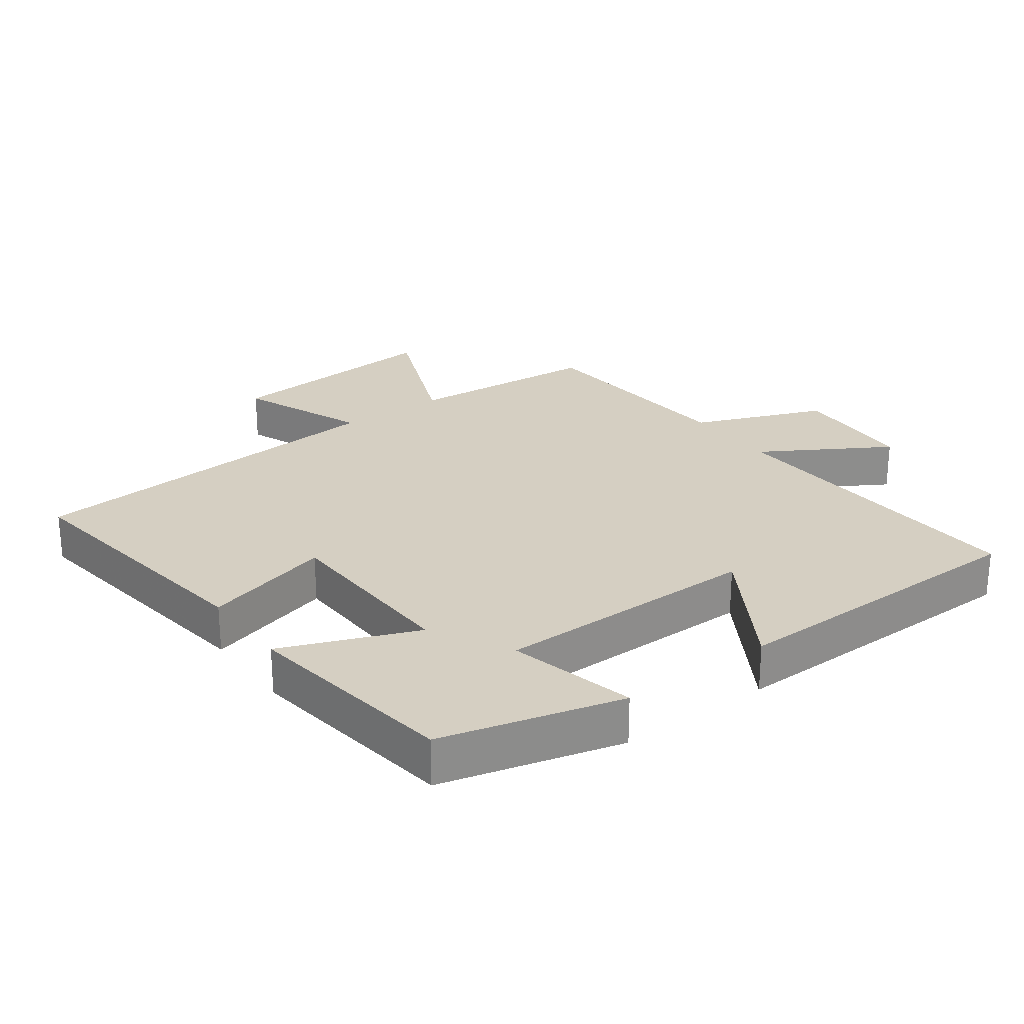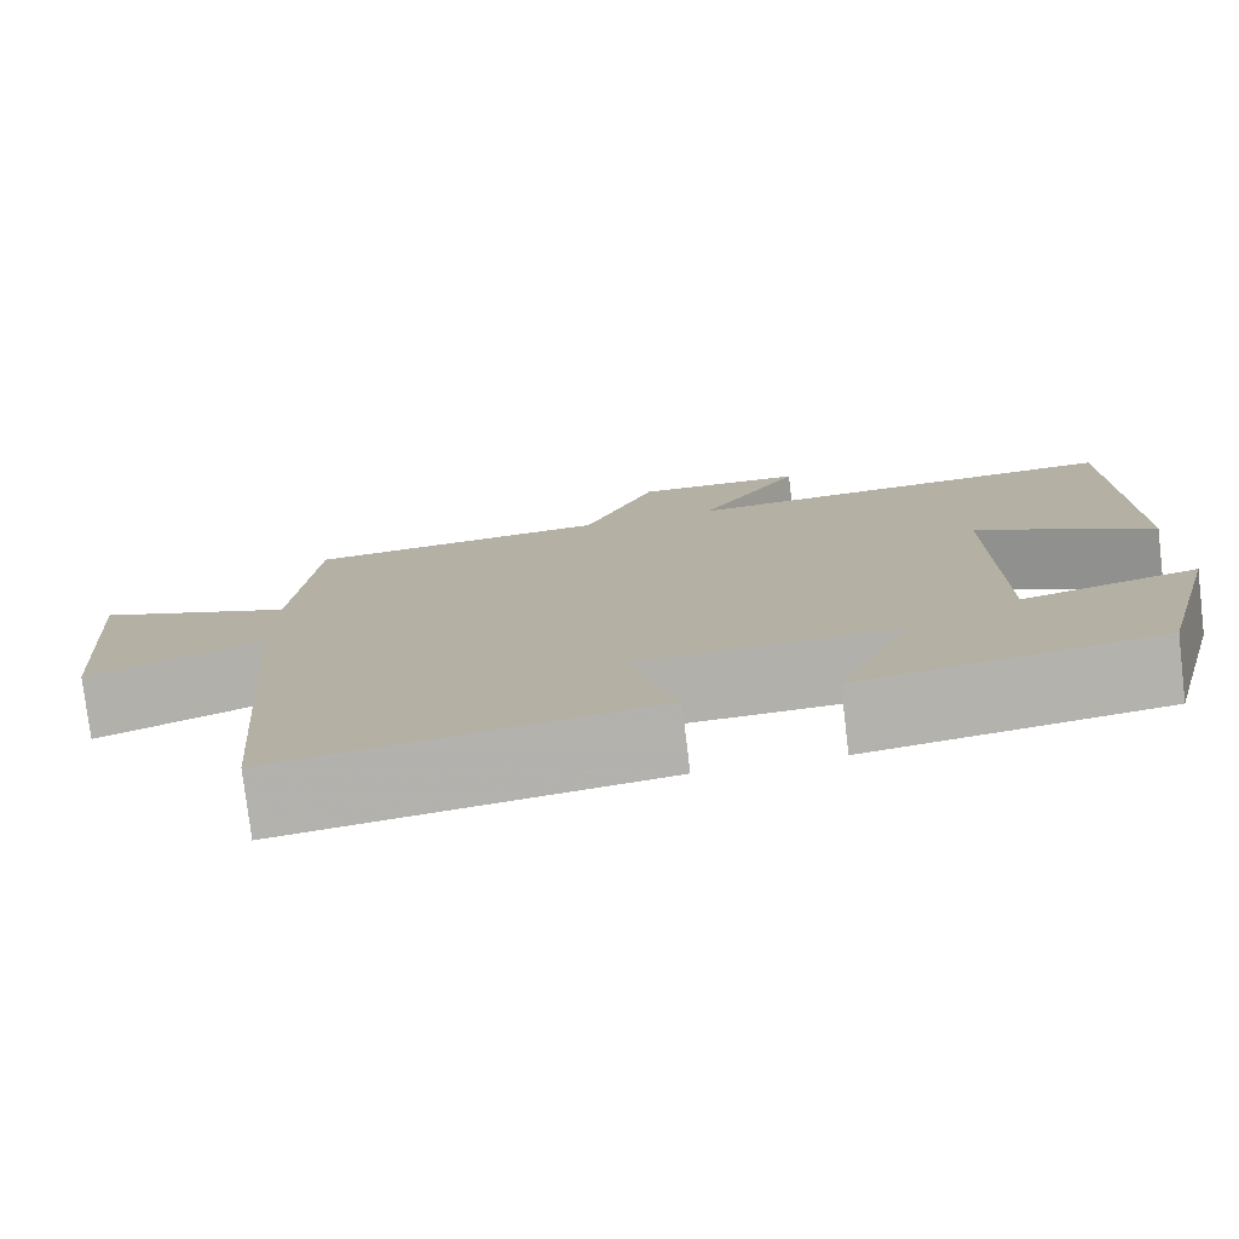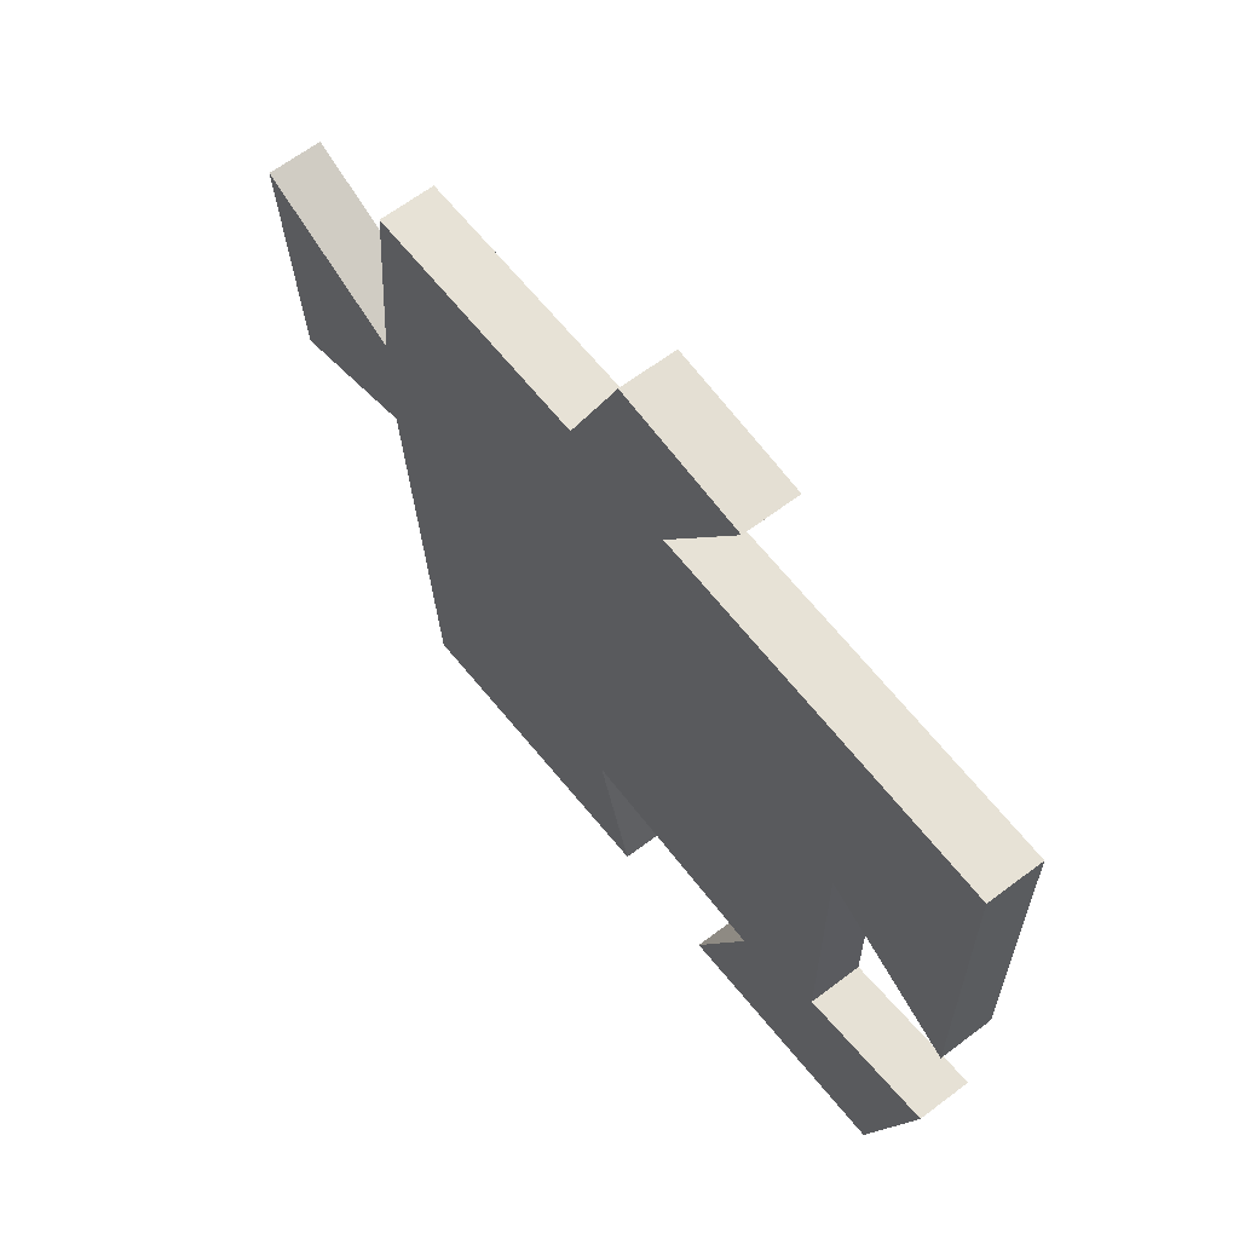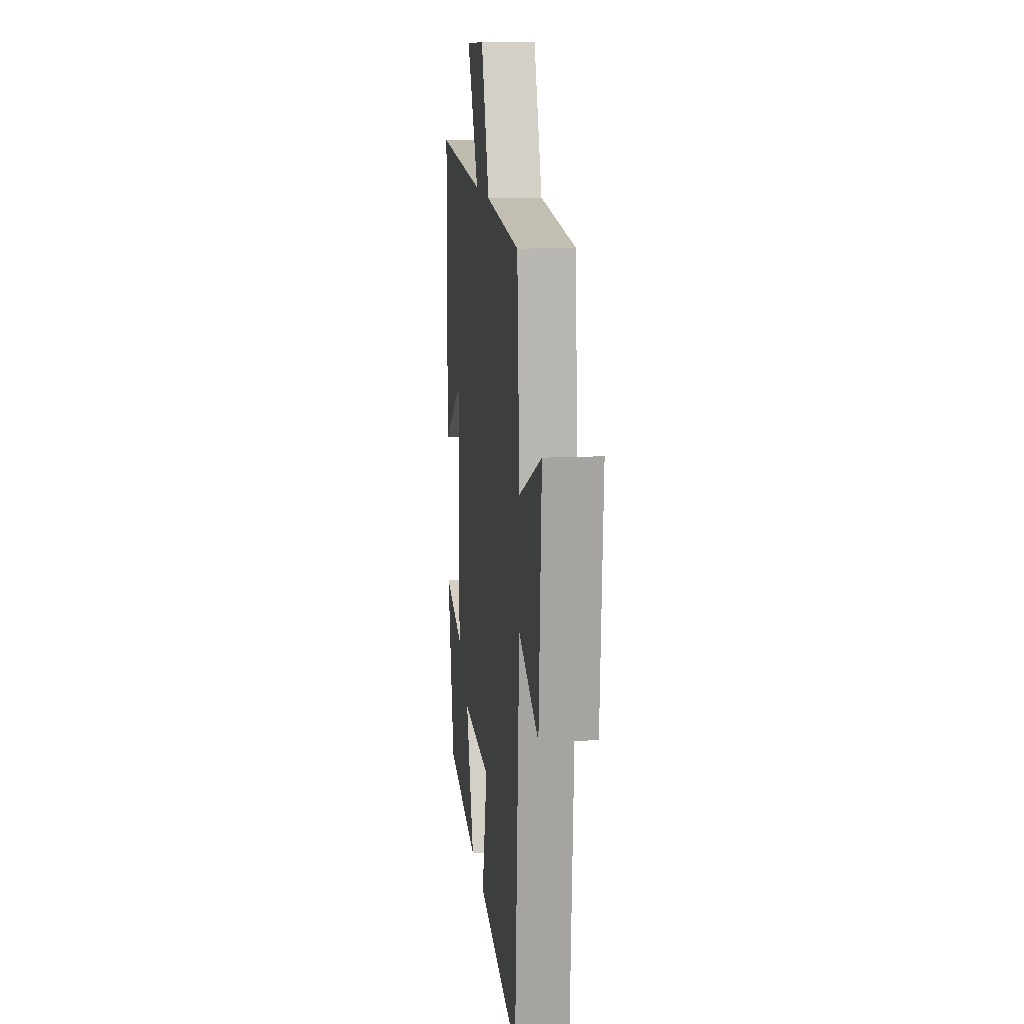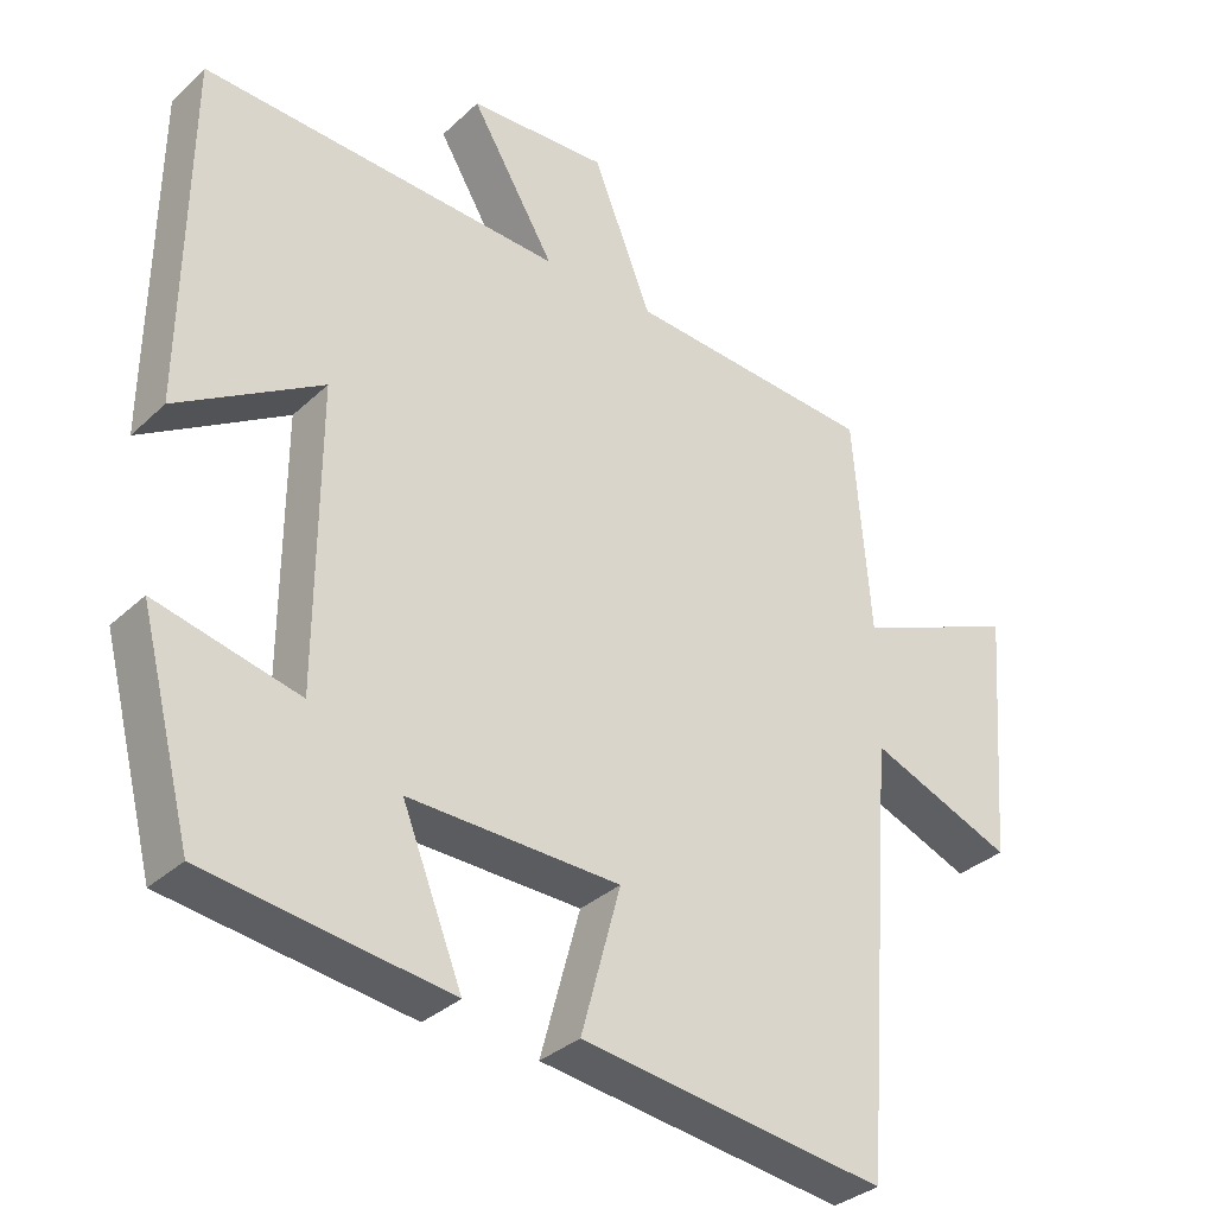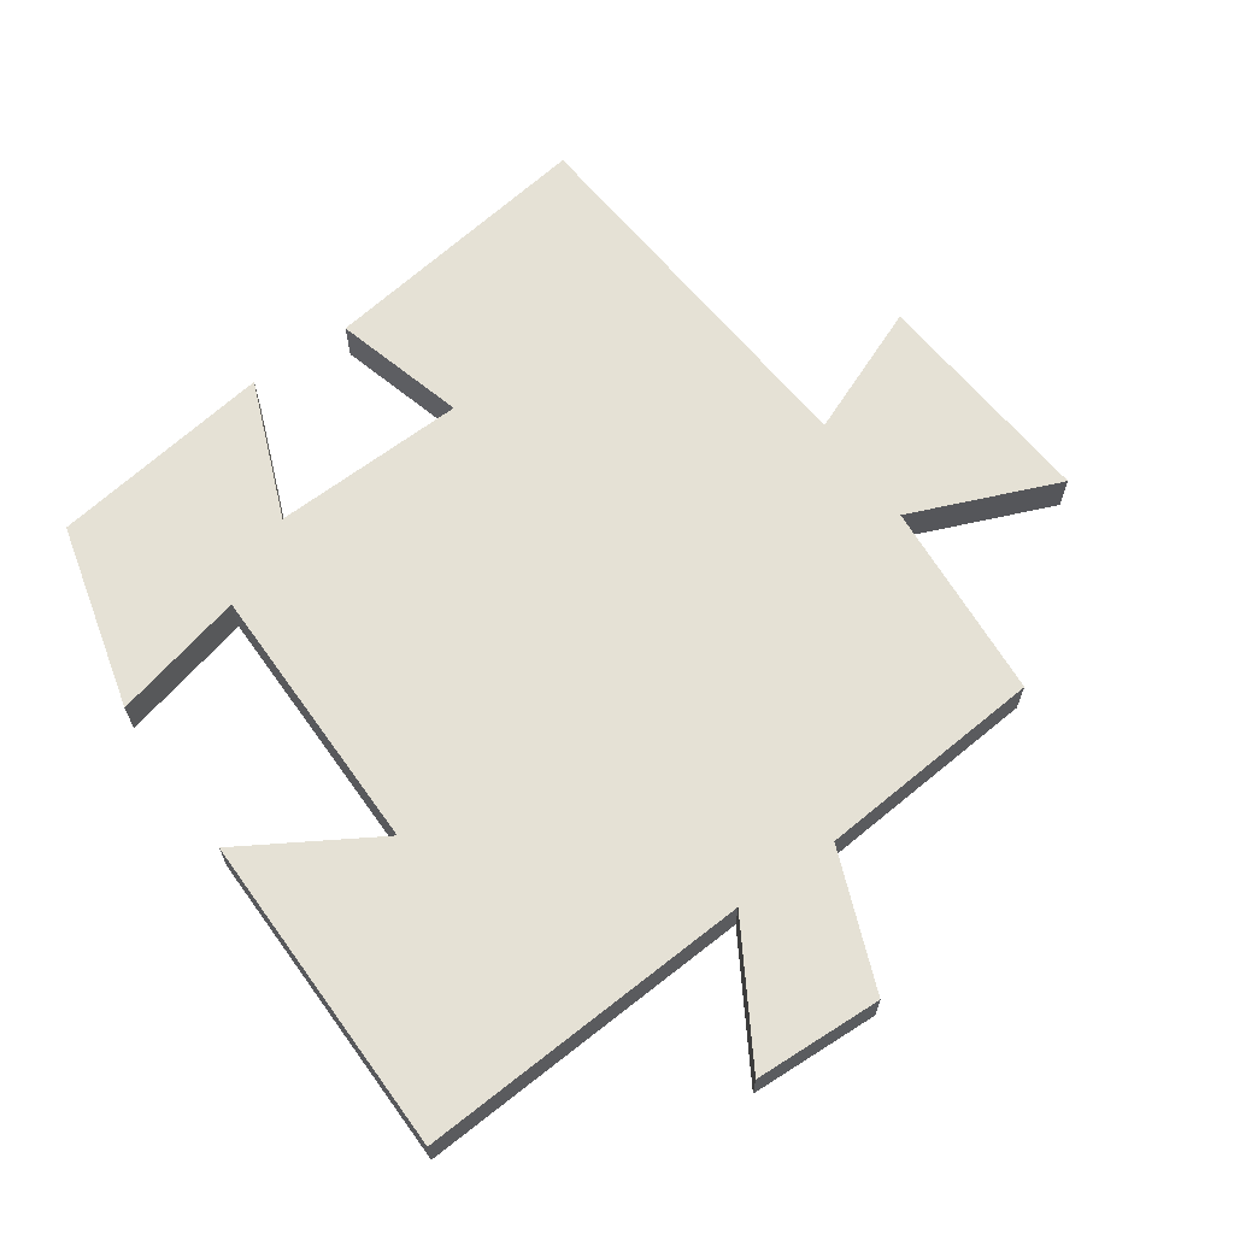
<metadata>
{"format":"obj","ext":"obj","renderer":"f3d","projection":"perspective","resolution":1024,"background":"white","views":[{"elev":25.9,"azim":-126.1,"up":"+Y"},{"elev":-78.0,"azim":-173.2,"up":"+Z"},{"elev":65.0,"azim":-127.2,"up":"+Z"},{"elev":12.8,"azim":83.6,"up":"+Z"},{"elev":-33.1,"azim":-38.4,"up":"+Z"},{"elev":65.0,"azim":-35.2,"up":"+Y"}]}
</metadata>
<code>
v 0.477 0.07 0.473
v 0.5 0.07 0.18
v 0.718 0.07 0.27
v 0.692 0.07 -0.068
v 0.5 0.07 0.01
v 0.456 0.07 -0.558
v 0.046 0.07 -0.5
v 0.099 0.07 -0.306
v -0.185 0.07 -0.296
v -0.104 0.07 -0.5
v -0.43 0.07 -0.453
v -0.5 0.07 -0.18
v -0.308 0.07 -0.227
v -0.306 0.07 0.173
v -0.5 0.07 0.056
v -0.494 0.07 0.528
v -0.008 0.07 0.5
v -0.121 0.07 0.69
v 0.065 0.07 0.698
v 0.144 0.07 0.5
v 0.477 0 0.473
v 0.5 0 0.18
v 0.718 0 0.27
v 0.692 0 -0.068
v 0.5 0 0.01
v 0.456 0 -0.558
v 0.046 0 -0.5
v 0.099 0 -0.306
v -0.185 0 -0.296
v -0.104 0 -0.5
v -0.43 0 -0.453
v -0.5 0 -0.18
v -0.308 0 -0.227
v -0.306 0 0.173
v -0.5 0 0.056
v -0.494 0 0.528
v -0.008 0 0.5
v -0.121 0 0.69
v 0.065 0 0.698
v 0.144 0 0.5
f 17 18 19 20
f 17 20 1 2
f 14 15 16 17
f 13 14 17 2
f 11 12 13
f 10 11 13
f 9 10 13
f 13 2 3
f 9 13 3
f 8 9 3
f 5 6 7 8
f 5 8 3
f 3 4 5
f 40 39 38 37
f 22 21 40 37
f 37 36 35 34
f 22 37 34 33
f 33 32 31
f 33 31 30
f 33 30 29
f 23 22 33
f 23 33 29
f 23 29 28
f 28 27 26 25
f 23 28 25
f 25 24 23
f 1 21 22 2
f 2 22 23 3
f 3 23 24 4
f 4 24 25 5
f 5 25 26 6
f 6 26 27 7
f 7 27 28 8
f 8 28 29 9
f 9 29 30 10
f 10 30 31 11
f 11 31 32 12
f 12 32 33 13
f 13 33 34 14
f 14 34 35 15
f 15 35 36 16
f 16 36 37 17
f 17 37 38 18
f 18 38 39 19
f 19 39 40 20
f 20 40 21 1

</code>
